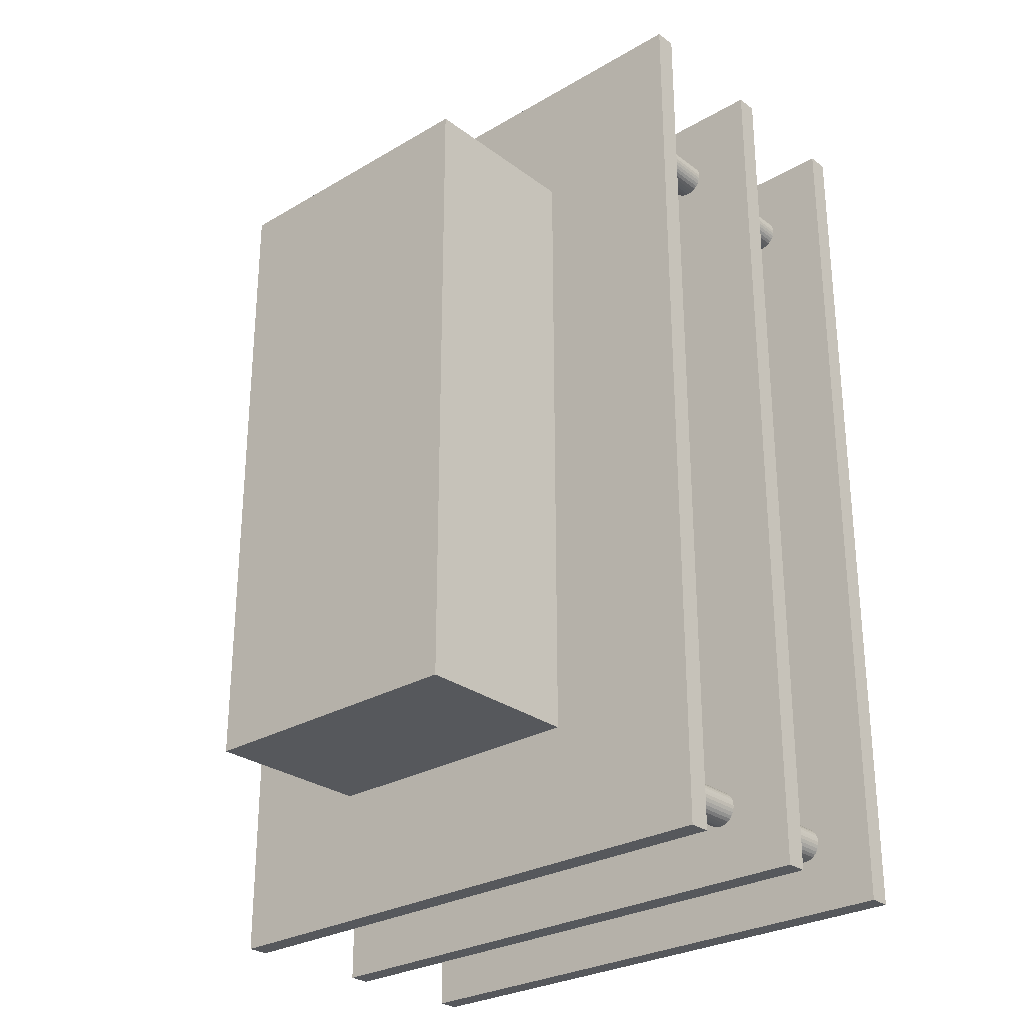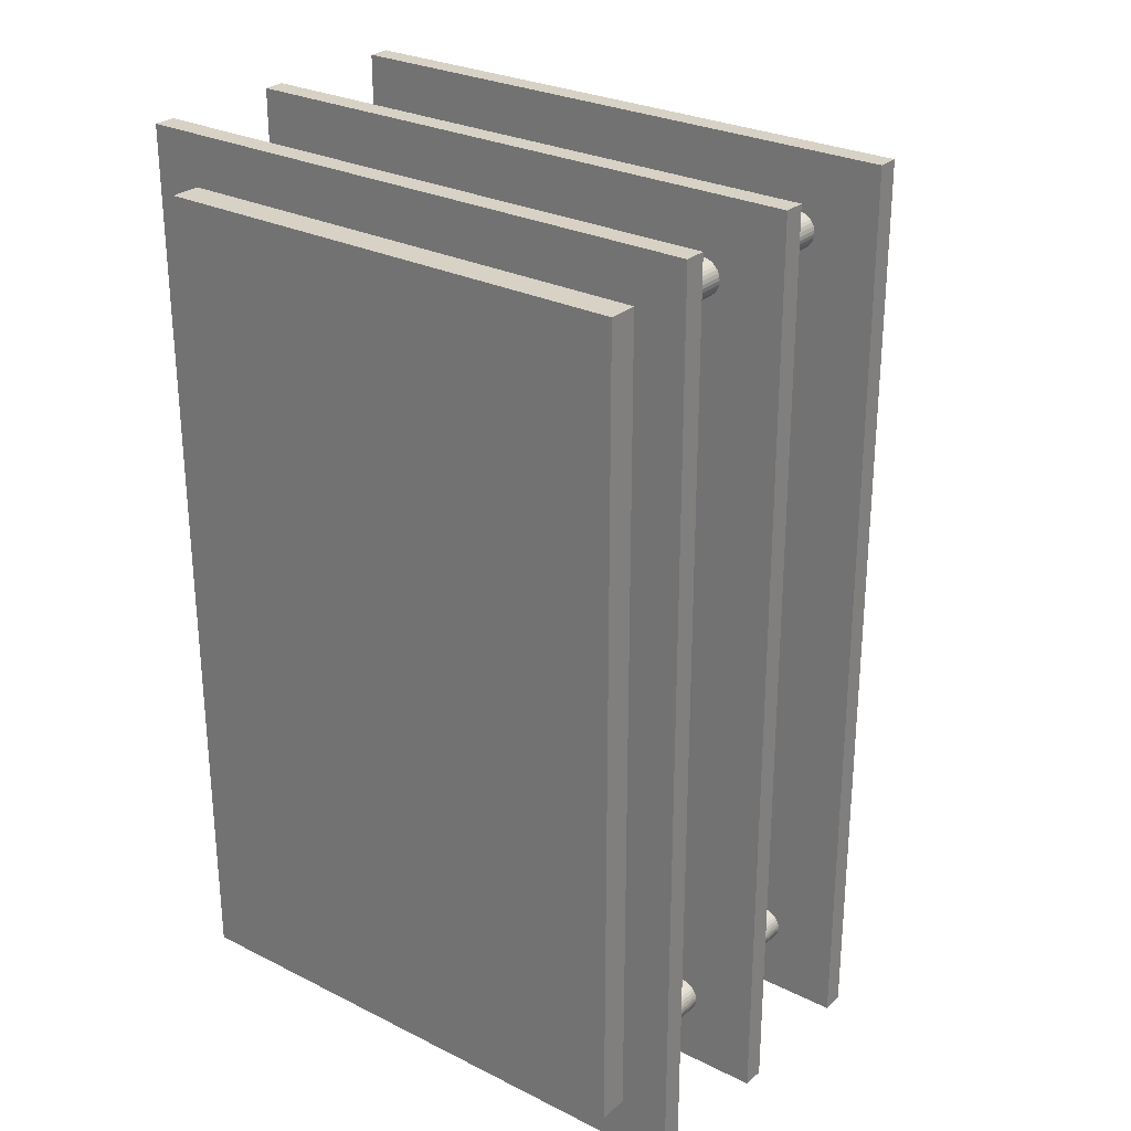
<metadata>
{"format":"obj","ext":"obj","renderer":"f3d","projection":"perspective","resolution":1024,"background":"white","views":[{"elev":-27.9,"azim":-138.2,"up":"+Z"},{"elev":27.5,"azim":37.5,"up":"+Z"}]}
</metadata>
<code>
o Cubo
v 3.624 0.8232 1.683
v 3.624 1.746 1.683
v 3.624 0.8232 -1.683
v 3.624 1.746 -1.683
v 5.141 0.8232 1.683
v 5.141 1.746 1.683
v 5.141 0.8232 -1.683
v 5.141 1.746 -1.683
v 2.797 0.8394 2.397
v 2.797 0.7256 2.397
v 2.797 0.8394 -2.397
v 2.797 0.7256 -2.397
v 5.898 0.8394 2.397
v 5.898 0.7256 2.397
v 5.898 0.8394 -2.397
v 5.898 0.7256 -2.397
v 2.797 0.04554 2.397
v 2.797 -0.06825 2.397
v 2.797 0.04554 -2.397
v 2.797 -0.06825 -2.397
v 5.898 0.04554 2.397
v 5.898 -0.06825 2.397
v 5.898 0.04554 -2.397
v 5.898 -0.06825 -2.397
v 2.804 -0.7179 2.397
v 3.057 -0.8317 2.132
v 2.804 -0.7179 -2.397
v 3.057 -0.8317 -2.132
v 5.905 -0.7179 2.397
v 5.642 -0.8317 2.132
v 5.905 -0.7179 -2.397
v 5.642 -0.8317 -2.132
v 2.804 -0.8317 2.397
v 2.804 -0.8317 -2.397
v 5.905 -0.8317 -2.397
v 5.905 -0.8317 2.397
v 5.468 -0.8263 1.906
v 5.468 0.8263 1.906
v 5.486 -0.8263 1.908
v 5.486 0.8263 1.908
v 5.504 -0.8263 1.913
v 5.504 0.8263 1.913
v 5.52 -0.8263 1.922
v 5.52 0.8263 1.922
v 5.534 -0.8263 1.934
v 5.534 0.8263 1.934
v 5.545 -0.8263 1.948
v 5.545 0.8263 1.948
v 5.554 -0.8263 1.964
v 5.554 0.8263 1.964
v 5.559 -0.8263 1.981
v 5.559 0.8263 1.981
v 5.561 -0.8263 1.999
v 5.561 0.8263 1.999
v 5.559 -0.8263 2.017
v 5.559 0.8263 2.017
v 5.554 -0.8263 2.035
v 5.554 0.8263 2.035
v 5.545 -0.8263 2.051
v 5.545 0.8263 2.051
v 5.534 -0.8263 2.065
v 5.534 0.8263 2.065
v 5.52 -0.8263 2.076
v 5.52 0.8263 2.076
v 5.504 -0.8263 2.085
v 5.504 0.8263 2.085
v 5.486 -0.8263 2.09
v 5.486 0.8263 2.09
v 5.468 -0.8263 2.092
v 5.468 0.8263 2.092
v 5.45 -0.8263 2.09
v 5.45 0.8263 2.09
v 5.432 -0.8263 2.085
v 5.432 0.8263 2.085
v 5.416 -0.8263 2.076
v 5.416 0.8263 2.076
v 5.402 -0.8263 2.065
v 5.402 0.8263 2.065
v 5.391 -0.8263 2.051
v 5.391 0.8263 2.051
v 5.382 -0.8263 2.035
v 5.382 0.8263 2.035
v 5.377 -0.8263 2.017
v 5.377 0.8263 2.017
v 5.375 -0.8263 1.999
v 5.375 0.8263 1.999
v 5.377 -0.8263 1.981
v 5.377 0.8263 1.981
v 5.382 -0.8263 1.964
v 5.382 0.8263 1.964
v 5.391 -0.8263 1.948
v 5.391 0.8263 1.948
v 5.402 -0.8263 1.934
v 5.402 0.8263 1.934
v 5.416 -0.8263 1.922
v 5.416 0.8263 1.922
v 5.432 -0.8263 1.913
v 5.432 0.8263 1.913
v 5.45 -0.8263 1.908
v 5.45 0.8263 1.908
v 3.224 -0.8263 1.906
v 3.224 0.8263 1.906
v 3.242 -0.8263 1.908
v 3.242 0.8263 1.908
v 3.259 -0.8263 1.913
v 3.259 0.8263 1.913
v 3.276 -0.8263 1.922
v 3.276 0.8263 1.922
v 3.29 -0.8263 1.933
v 3.29 0.8263 1.933
v 3.301 -0.8263 1.947
v 3.301 0.8263 1.947
v 3.31 -0.8263 1.963
v 3.31 0.8263 1.963
v 3.315 -0.8263 1.981
v 3.315 0.8263 1.981
v 3.317 -0.8263 1.999
v 3.317 0.8263 1.999
v 3.315 -0.8263 2.017
v 3.315 0.8263 2.017
v 3.31 -0.8263 2.035
v 3.31 0.8263 2.035
v 3.301 -0.8263 2.051
v 3.301 0.8263 2.051
v 3.29 -0.8263 2.065
v 3.29 0.8263 2.065
v 3.276 -0.8263 2.076
v 3.276 0.8263 2.076
v 3.259 -0.8263 2.085
v 3.259 0.8263 2.085
v 3.242 -0.8263 2.09
v 3.242 0.8263 2.09
v 3.224 -0.8263 2.092
v 3.224 0.8263 2.092
v 3.206 -0.8263 2.09
v 3.206 0.8263 2.09
v 3.188 -0.8263 2.085
v 3.188 0.8263 2.085
v 3.172 -0.8263 2.076
v 3.172 0.8263 2.076
v 3.158 -0.8263 2.065
v 3.158 0.8263 2.065
v 3.147 -0.8263 2.051
v 3.147 0.8263 2.051
v 3.138 -0.8263 2.035
v 3.138 0.8263 2.035
v 3.133 -0.8263 2.017
v 3.133 0.8263 2.017
v 3.131 -0.8263 1.999
v 3.131 0.8263 1.999
v 3.133 -0.8263 1.981
v 3.133 0.8263 1.981
v 3.138 -0.8263 1.963
v 3.138 0.8263 1.963
v 3.147 -0.8263 1.947
v 3.147 0.8263 1.947
v 3.158 -0.8263 1.933
v 3.158 0.8263 1.933
v 3.172 -0.8263 1.922
v 3.172 0.8263 1.922
v 3.188 -0.8263 1.913
v 3.188 0.8263 1.913
v 3.206 -0.8263 1.908
v 3.206 0.8263 1.908
v 5.468 -0.8263 -2.103
v 5.468 0.8263 -2.103
v 5.486 -0.8263 -2.102
v 5.486 0.8263 -2.102
v 5.504 -0.8263 -2.096
v 5.504 0.8263 -2.096
v 5.52 -0.8263 -2.088
v 5.52 0.8263 -2.088
v 5.534 -0.8263 -2.076
v 5.534 0.8263 -2.076
v 5.545 -0.8263 -2.062
v 5.545 0.8263 -2.062
v 5.554 -0.8263 -2.046
v 5.554 0.8263 -2.046
v 5.559 -0.8263 -2.029
v 5.559 0.8263 -2.029
v 5.561 -0.8263 -2.011
v 5.561 0.8263 -2.011
v 5.559 -0.8263 -1.992
v 5.559 0.8263 -1.992
v 5.554 -0.8263 -1.975
v 5.554 0.8263 -1.975
v 5.545 -0.8263 -1.959
v 5.545 0.8263 -1.959
v 5.534 -0.8263 -1.945
v 5.534 0.8263 -1.945
v 5.52 -0.8263 -1.933
v 5.52 0.8263 -1.933
v 5.504 -0.8263 -1.925
v 5.504 0.8263 -1.925
v 5.486 -0.8263 -1.919
v 5.486 0.8263 -1.919
v 5.468 -0.8263 -1.918
v 5.468 0.8263 -1.918
v 5.45 -0.8263 -1.919
v 5.45 0.8263 -1.919
v 5.432 -0.8263 -1.925
v 5.432 0.8263 -1.925
v 5.416 -0.8263 -1.933
v 5.416 0.8263 -1.933
v 5.402 -0.8263 -1.945
v 5.402 0.8263 -1.945
v 5.391 -0.8263 -1.959
v 5.391 0.8263 -1.959
v 5.382 -0.8263 -1.975
v 5.382 0.8263 -1.975
v 5.377 -0.8263 -1.992
v 5.377 0.8263 -1.992
v 5.375 -0.8263 -2.011
v 5.375 0.8263 -2.011
v 5.377 -0.8263 -2.029
v 5.377 0.8263 -2.029
v 5.382 -0.8263 -2.046
v 5.382 0.8263 -2.046
v 5.391 -0.8263 -2.062
v 5.391 0.8263 -2.062
v 5.402 -0.8263 -2.076
v 5.402 0.8263 -2.076
v 5.416 -0.8263 -2.088
v 5.416 0.8263 -2.088
v 5.432 -0.8263 -2.096
v 5.432 0.8263 -2.096
v 5.45 -0.8263 -2.102
v 5.45 0.8263 -2.102
v 3.213 -0.8263 -2.103
v 3.213 0.8263 -2.103
v 3.232 -0.8263 -2.102
v 3.232 0.8263 -2.102
v 3.249 -0.8263 -2.096
v 3.249 0.8263 -2.096
v 3.265 -0.8263 -2.088
v 3.265 0.8263 -2.088
v 3.279 -0.8263 -2.076
v 3.279 0.8263 -2.076
v 3.291 -0.8263 -2.062
v 3.291 0.8263 -2.062
v 3.299 -0.8263 -2.046
v 3.299 0.8263 -2.046
v 3.305 -0.8263 -2.029
v 3.305 0.8263 -2.029
v 3.306 -0.8263 -2.011
v 3.306 0.8263 -2.011
v 3.305 -0.8263 -1.992
v 3.305 0.8263 -1.992
v 3.299 -0.8263 -1.975
v 3.299 0.8263 -1.975
v 3.291 -0.8263 -1.959
v 3.291 0.8263 -1.959
v 3.279 -0.8263 -1.945
v 3.279 0.8263 -1.945
v 3.265 -0.8263 -1.933
v 3.265 0.8263 -1.933
v 3.249 -0.8263 -1.925
v 3.249 0.8263 -1.925
v 3.232 -0.8263 -1.919
v 3.232 0.8263 -1.919
v 3.213 -0.8263 -1.918
v 3.213 0.8263 -1.918
v 3.195 -0.8263 -1.919
v 3.195 0.8263 -1.919
v 3.178 -0.8263 -1.925
v 3.178 0.8263 -1.925
v 3.162 -0.8263 -1.933
v 3.162 0.8263 -1.933
v 3.148 -0.8263 -1.945
v 3.148 0.8263 -1.945
v 3.136 -0.8263 -1.959
v 3.136 0.8263 -1.959
v 3.128 -0.8263 -1.975
v 3.128 0.8263 -1.975
v 3.122 -0.8263 -1.992
v 3.122 0.8263 -1.992
v 3.121 -0.8263 -2.011
v 3.121 0.8263 -2.011
v 3.122 -0.8263 -2.029
v 3.122 0.8263 -2.029
v 3.128 -0.8263 -2.046
v 3.128 0.8263 -2.046
v 3.136 -0.8263 -2.062
v 3.136 0.8263 -2.062
v 3.148 -0.8263 -2.076
v 3.148 0.8263 -2.076
v 3.162 -0.8263 -2.088
v 3.162 0.8263 -2.088
v 3.178 -0.8263 -2.096
v 3.178 0.8263 -2.096
v 3.195 -0.8263 -2.102
v 3.195 0.8263 -2.102
f 1 2 4 3
f 3 4 8 7
f 7 8 6 5
f 5 6 2 1
f 3 7 5 1
f 8 4 2 6
f 11 15 13 9
f 16 12 10 14
f 19 23 21 17
f 24 20 18 22
f 27 31 29 25
f 26 28 34 33
f 28 32 35 34
f 32 30 36 35
f 30 26 33 36
f 40 38 100 98 96 94 92 90 88 86 84 82 80 78 76 74 72 70 68 66 64 62 60 58 56 54 52 50 48 46 44 42
f 37 39 41 43 45 47 49 51 53 55 57 59 61 63 65 67 69 71 73 75 77 79 81 83 85 87 89 91 93 95 97 99
f 104 102 164 162 160 158 156 154 152 150 148 146 144 142 140 138 136 134 132 130 128 126 124 122 120 118 116 114 112 110 108 106
f 101 103 105 107 109 111 113 115 117 119 121 123 125 127 129 131 133 135 137 139 141 143 145 147 149 151 153 155 157 159 161 163
f 197 198 200 199
f 168 166 228 226 224 222 220 218 216 214 212 210 208 206 204 202 200 198 196 194 192 190 188 186 184 182 180 178 176 174 172 170
f 165 167 169 171 173 175 177 179 181 183 185 187 189 191 193 195 197 199 201 203 205 207 209 211 213 215 217 219 221 223 225 227
f 232 230 292 290 288 286 284 282 280 278 276 274 272 270 268 266 264 262 260 258 256 254 252 250 248 246 244 242 240 238 236 234
f 229 231 233 235 237 239 241 243 245 247 249 251 253 255 257 259 261 263 265 267 269 271 273 275 277 279 281 283 285 287 289 291
o Cubo.001
v 3.224 -0.8263 1.906
v 3.224 0.8263 1.906
v 3.242 -0.8263 1.908
v 3.242 0.8263 1.908
v 3.259 -0.8263 1.913
v 3.259 0.8263 1.913
v 3.276 -0.8263 1.922
v 3.276 0.8263 1.922
v 3.29 -0.8263 1.933
v 3.29 0.8263 1.933
v 3.301 -0.8263 1.947
v 3.301 0.8263 1.947
v 3.31 -0.8263 1.963
v 3.31 0.8263 1.963
v 3.315 -0.8263 1.981
v 3.315 0.8263 1.981
v 3.317 -0.8263 1.999
v 3.317 0.8263 1.999
v 3.315 -0.8263 2.017
v 3.315 0.8263 2.017
v 3.31 -0.8263 2.035
v 3.31 0.8263 2.035
v 3.301 -0.8263 2.051
v 3.301 0.8263 2.051
v 3.29 -0.8263 2.065
v 3.29 0.8263 2.065
v 3.276 -0.8263 2.076
v 3.276 0.8263 2.076
v 3.259 -0.8263 2.085
v 3.259 0.8263 2.085
v 3.242 -0.8263 2.09
v 3.242 0.8263 2.09
v 3.224 -0.8263 2.092
v 3.224 0.8263 2.092
v 3.206 -0.8263 2.09
v 3.206 0.8263 2.09
v 3.188 -0.8263 2.085
v 3.188 0.8263 2.085
v 3.172 -0.8263 2.076
v 3.172 0.8263 2.076
v 3.158 -0.8263 2.065
v 3.158 0.8263 2.065
v 3.147 -0.8263 2.051
v 3.147 0.8263 2.051
v 3.138 -0.8263 2.035
v 3.138 0.8263 2.035
v 3.133 -0.8263 2.017
v 3.133 0.8263 2.017
v 3.131 -0.8263 1.999
v 3.131 0.8263 1.999
v 3.133 -0.8263 1.981
v 3.133 0.8263 1.981
v 3.138 -0.8263 1.963
v 3.138 0.8263 1.963
v 3.147 -0.8263 1.947
v 3.147 0.8263 1.947
v 3.158 -0.8263 1.933
v 3.158 0.8263 1.933
v 3.172 -0.8263 1.922
v 3.172 0.8263 1.922
v 3.188 -0.8263 1.913
v 3.188 0.8263 1.913
v 3.206 -0.8263 1.908
v 3.206 0.8263 1.908
f 293 294 296 295
f 295 296 298 297
f 297 298 300 299
f 299 300 302 301
f 301 302 304 303
f 303 304 306 305
f 305 306 308 307
f 307 308 310 309
f 309 310 312 311
f 311 312 314 313
f 313 314 316 315
f 315 316 318 317
f 317 318 320 319
f 319 320 322 321
f 321 322 324 323
f 323 324 326 325
f 325 326 328 327
f 327 328 330 329
f 329 330 332 331
f 331 332 334 333
f 333 334 336 335
f 335 336 338 337
f 337 338 340 339
f 339 340 342 341
f 341 342 344 343
f 343 344 346 345
f 345 346 348 347
f 347 348 350 349
f 349 350 352 351
f 351 352 354 353
f 353 354 356 355
f 355 356 294 293
o Cubo.002
v 3.213 -0.8263 -2.103
v 3.213 0.8263 -2.103
v 3.232 -0.8263 -2.102
v 3.232 0.8263 -2.102
v 3.249 -0.8263 -2.096
v 3.249 0.8263 -2.096
v 3.265 -0.8263 -2.088
v 3.265 0.8263 -2.088
v 3.279 -0.8263 -2.076
v 3.279 0.8263 -2.076
v 3.291 -0.8263 -2.062
v 3.291 0.8263 -2.062
v 3.299 -0.8263 -2.046
v 3.299 0.8263 -2.046
v 3.305 -0.8263 -2.029
v 3.305 0.8263 -2.029
v 3.306 -0.8263 -2.011
v 3.306 0.8263 -2.011
v 3.305 -0.8263 -1.992
v 3.305 0.8263 -1.992
v 3.299 -0.8263 -1.975
v 3.299 0.8263 -1.975
v 3.291 -0.8263 -1.959
v 3.291 0.8263 -1.959
v 3.279 -0.8263 -1.945
v 3.279 0.8263 -1.945
v 3.265 -0.8263 -1.933
v 3.265 0.8263 -1.933
v 3.249 -0.8263 -1.925
v 3.249 0.8263 -1.925
v 3.232 -0.8263 -1.919
v 3.232 0.8263 -1.919
v 3.213 -0.8263 -1.918
v 3.213 0.8263 -1.918
v 3.195 -0.8263 -1.919
v 3.195 0.8263 -1.919
v 3.178 -0.8263 -1.925
v 3.178 0.8263 -1.925
v 3.162 -0.8263 -1.933
v 3.162 0.8263 -1.933
v 3.148 -0.8263 -1.945
v 3.148 0.8263 -1.945
v 3.136 -0.8263 -1.959
v 3.136 0.8263 -1.959
v 3.128 -0.8263 -1.975
v 3.128 0.8263 -1.975
v 3.122 -0.8263 -1.992
v 3.122 0.8263 -1.992
v 3.121 -0.8263 -2.011
v 3.121 0.8263 -2.011
v 3.122 -0.8263 -2.029
v 3.122 0.8263 -2.029
v 3.128 -0.8263 -2.046
v 3.128 0.8263 -2.046
v 3.136 -0.8263 -2.062
v 3.136 0.8263 -2.062
v 3.148 -0.8263 -2.076
v 3.148 0.8263 -2.076
v 3.162 -0.8263 -2.088
v 3.162 0.8263 -2.088
v 3.178 -0.8263 -2.096
v 3.178 0.8263 -2.096
v 3.195 -0.8263 -2.102
v 3.195 0.8263 -2.102
f 357 358 360 359
f 359 360 362 361
f 361 362 364 363
f 363 364 366 365
f 365 366 368 367
f 367 368 370 369
f 369 370 372 371
f 371 372 374 373
f 373 374 376 375
f 375 376 378 377
f 377 378 380 379
f 379 380 382 381
f 381 382 384 383
f 383 384 386 385
f 385 386 388 387
f 387 388 390 389
f 389 390 392 391
f 391 392 394 393
f 393 394 396 395
f 395 396 398 397
f 397 398 400 399
f 399 400 402 401
f 401 402 404 403
f 403 404 406 405
f 405 406 408 407
f 407 408 410 409
f 409 410 412 411
f 411 412 414 413
f 413 414 416 415
f 415 416 418 417
f 417 418 420 419
f 419 420 358 357
o Cubo.003
v 5.468 -0.8263 -2.103
v 5.468 0.8263 -2.103
v 5.486 -0.8263 -2.102
v 5.486 0.8263 -2.102
v 5.504 -0.8263 -2.096
v 5.504 0.8263 -2.096
v 5.52 -0.8263 -2.088
v 5.52 0.8263 -2.088
v 5.534 -0.8263 -2.076
v 5.534 0.8263 -2.076
v 5.545 -0.8263 -2.062
v 5.545 0.8263 -2.062
v 5.554 -0.8263 -2.046
v 5.554 0.8263 -2.046
v 5.559 -0.8263 -2.029
v 5.559 0.8263 -2.029
v 5.561 -0.8263 -2.011
v 5.561 0.8263 -2.011
v 5.559 -0.8263 -1.992
v 5.559 0.8263 -1.992
v 5.554 -0.8263 -1.975
v 5.554 0.8263 -1.975
v 5.545 -0.8263 -1.959
v 5.545 0.8263 -1.959
v 5.534 -0.8263 -1.945
v 5.534 0.8263 -1.945
v 5.52 -0.8263 -1.933
v 5.52 0.8263 -1.933
v 5.504 -0.8263 -1.925
v 5.504 0.8263 -1.925
v 5.486 -0.8263 -1.919
v 5.486 0.8263 -1.919
v 5.468 -0.8263 -1.918
v 5.468 0.8263 -1.918
v 5.45 -0.8263 -1.919
v 5.45 0.8263 -1.919
v 5.432 -0.8263 -1.925
v 5.432 0.8263 -1.925
v 5.416 -0.8263 -1.933
v 5.416 0.8263 -1.933
v 5.402 -0.8263 -1.945
v 5.402 0.8263 -1.945
v 5.391 -0.8263 -1.959
v 5.391 0.8263 -1.959
v 5.382 -0.8263 -1.975
v 5.382 0.8263 -1.975
v 5.377 -0.8263 -1.992
v 5.377 0.8263 -1.992
v 5.375 -0.8263 -2.011
v 5.375 0.8263 -2.011
v 5.377 -0.8263 -2.029
v 5.377 0.8263 -2.029
v 5.382 -0.8263 -2.046
v 5.382 0.8263 -2.046
v 5.391 -0.8263 -2.062
v 5.391 0.8263 -2.062
v 5.402 -0.8263 -2.076
v 5.402 0.8263 -2.076
v 5.416 -0.8263 -2.088
v 5.416 0.8263 -2.088
v 5.432 -0.8263 -2.096
v 5.432 0.8263 -2.096
v 5.45 -0.8263 -2.102
v 5.45 0.8263 -2.102
f 421 422 424 423
f 423 424 426 425
f 425 426 428 427
f 427 428 430 429
f 429 430 432 431
f 431 432 434 433
f 433 434 436 435
f 435 436 438 437
f 437 438 440 439
f 439 440 442 441
f 441 442 444 443
f 443 444 446 445
f 445 446 448 447
f 447 448 450 449
f 449 450 452 451
f 451 452 454 453
f 455 456 458 457
f 457 458 460 459
f 459 460 462 461
f 461 462 464 463
f 463 464 466 465
f 465 466 468 467
f 467 468 470 469
f 469 470 472 471
f 471 472 474 473
f 473 474 476 475
f 475 476 478 477
f 477 478 480 479
f 479 480 482 481
f 481 482 484 483
f 483 484 422 421
o Cubo.004
v 5.468 -0.8263 1.906
v 5.468 0.8263 1.906
v 5.486 -0.8263 1.908
v 5.486 0.8263 1.908
v 5.504 -0.8263 1.913
v 5.504 0.8263 1.913
v 5.52 -0.8263 1.922
v 5.52 0.8263 1.922
v 5.534 -0.8263 1.934
v 5.534 0.8263 1.934
v 5.545 -0.8263 1.948
v 5.545 0.8263 1.948
v 5.554 -0.8263 1.964
v 5.554 0.8263 1.964
v 5.559 -0.8263 1.981
v 5.559 0.8263 1.981
v 5.561 -0.8263 1.999
v 5.561 0.8263 1.999
v 5.559 -0.8263 2.017
v 5.559 0.8263 2.017
v 5.554 -0.8263 2.035
v 5.554 0.8263 2.035
v 5.545 -0.8263 2.051
v 5.545 0.8263 2.051
v 5.534 -0.8263 2.065
v 5.534 0.8263 2.065
v 5.52 -0.8263 2.076
v 5.52 0.8263 2.076
v 5.504 -0.8263 2.085
v 5.504 0.8263 2.085
v 5.486 -0.8263 2.09
v 5.486 0.8263 2.09
v 5.468 -0.8263 2.092
v 5.468 0.8263 2.092
v 5.45 -0.8263 2.09
v 5.45 0.8263 2.09
v 5.432 -0.8263 2.085
v 5.432 0.8263 2.085
v 5.416 -0.8263 2.076
v 5.416 0.8263 2.076
v 5.402 -0.8263 2.065
v 5.402 0.8263 2.065
v 5.391 -0.8263 2.051
v 5.391 0.8263 2.051
v 5.382 -0.8263 2.035
v 5.382 0.8263 2.035
v 5.377 -0.8263 2.017
v 5.377 0.8263 2.017
v 5.375 -0.8263 1.999
v 5.375 0.8263 1.999
v 5.377 -0.8263 1.981
v 5.377 0.8263 1.981
v 5.382 -0.8263 1.964
v 5.382 0.8263 1.964
v 5.391 -0.8263 1.948
v 5.391 0.8263 1.948
v 5.402 -0.8263 1.934
v 5.402 0.8263 1.934
v 5.416 -0.8263 1.922
v 5.416 0.8263 1.922
v 5.432 -0.8263 1.913
v 5.432 0.8263 1.913
v 5.45 -0.8263 1.908
v 5.45 0.8263 1.908
f 485 486 488 487
f 487 488 490 489
f 489 490 492 491
f 491 492 494 493
f 493 494 496 495
f 495 496 498 497
f 497 498 500 499
f 499 500 502 501
f 501 502 504 503
f 503 504 506 505
f 505 506 508 507
f 507 508 510 509
f 509 510 512 511
f 511 512 514 513
f 513 514 516 515
f 515 516 518 517
f 517 518 520 519
f 519 520 522 521
f 521 522 524 523
f 523 524 526 525
f 525 526 528 527
f 527 528 530 529
f 529 530 532 531
f 531 532 534 533
f 533 534 536 535
f 535 536 538 537
f 537 538 540 539
f 539 540 542 541
f 541 542 544 543
f 543 544 546 545
f 545 546 548 547
f 547 548 486 485
o Cubo.005
v 5.642 -0.8317 2.132
v 5.642 -0.8317 -2.132
v 5.642 -0.9895 -2.132
v 5.642 -0.9895 2.132
f 549 550 551 552
o Cubo.006
v 3.057 -0.8317 2.132
v 5.642 -0.8317 2.132
v 3.057 -0.9895 2.132
v 5.642 -0.9895 2.132
f 553 554 556 555
o Cubo.007
v 3.057 -0.8317 2.132
v 3.057 -0.8317 -2.132
v 3.057 -0.9895 2.132
v 3.057 -0.9895 -2.132
f 558 557 559 560
o Cubo.008
v 3.057 -0.8317 -2.132
v 5.642 -0.8317 -2.132
v 3.057 -0.9895 -2.132
v 5.642 -0.9895 -2.132
f 562 561 563 564
o Cubo.009
v 3.057 -0.9895 2.132
v 3.057 -0.9895 -2.132
v 5.642 -0.9895 -2.132
v 5.642 -0.9895 2.132
f 567 566 565 568
o Cubo.010
v 2.804 -0.7179 2.397
v 2.804 -0.7179 -2.397
v 5.905 -0.7179 2.397
v 5.905 -0.7179 -2.397
v 2.804 -0.8317 2.397
v 2.804 -0.8317 -2.397
v 5.905 -0.8317 -2.397
v 5.905 -0.8317 2.397
f 569 573 574 570
f 570 574 575 572
f 572 575 576 571
f 571 576 573 569
o Cubo.011
v 2.797 0.8394 2.397
v 2.797 0.7256 2.397
v 2.797 0.8394 -2.397
v 2.797 0.7256 -2.397
v 5.898 0.8394 2.397
v 5.898 0.7256 2.397
v 5.898 0.8394 -2.397
v 5.898 0.7256 -2.397
v 2.797 0.04554 2.397
v 2.797 -0.06825 2.397
v 2.797 0.04554 -2.397
v 2.797 -0.06825 -2.397
v 5.898 0.04554 2.397
v 5.898 -0.06825 2.397
v 5.898 0.04554 -2.397
v 5.898 -0.06825 -2.397
f 577 578 580 579
f 579 580 584 583
f 583 584 582 581
f 581 582 578 577
f 585 586 588 587
f 587 588 592 591
f 591 592 590 589
f 589 590 586 585

</code>
